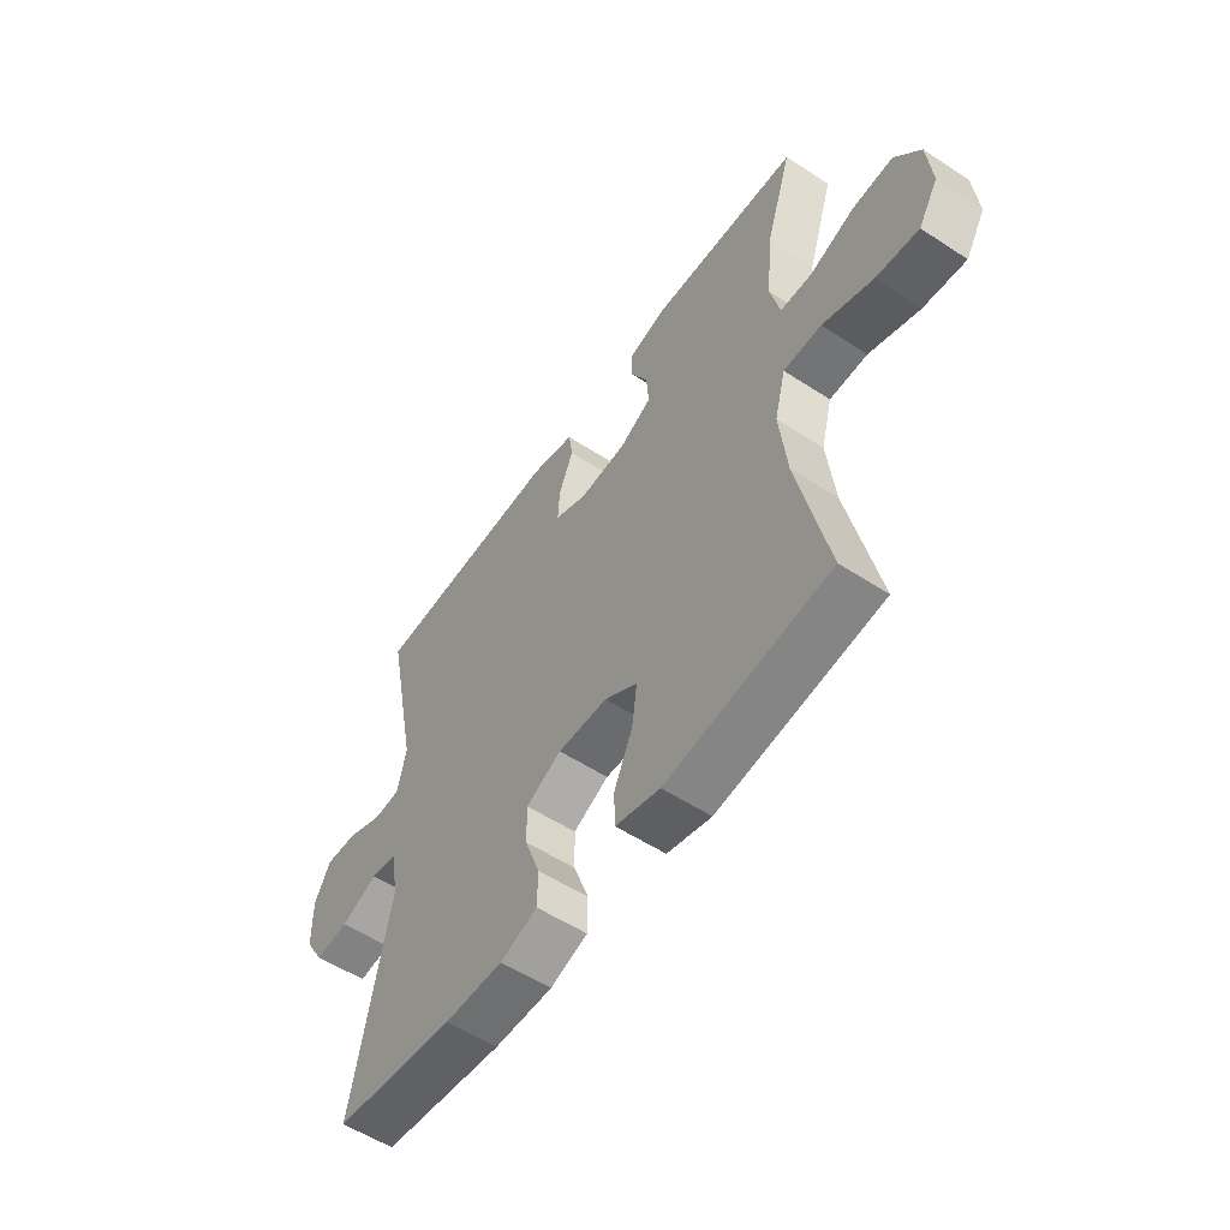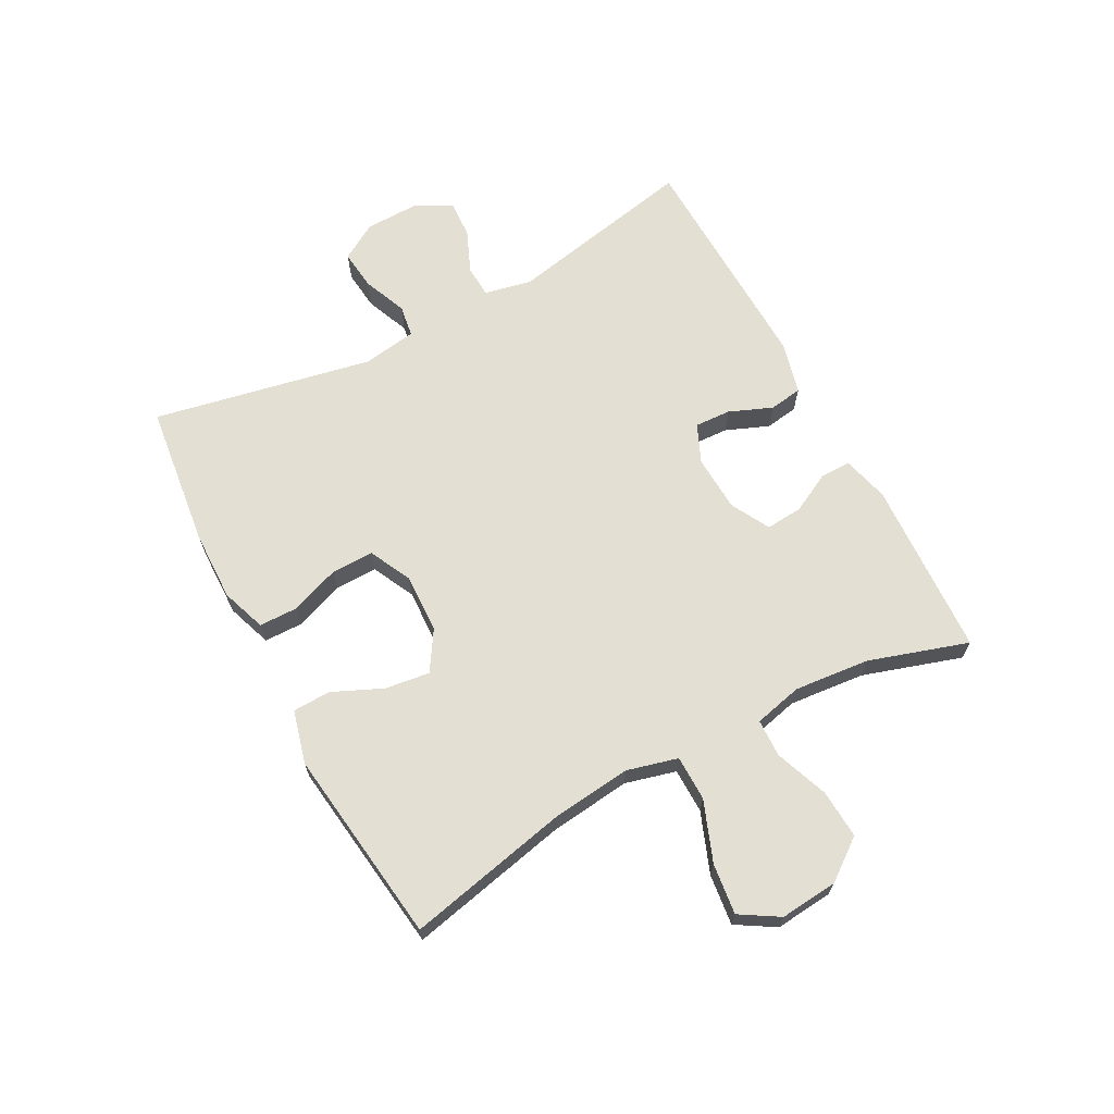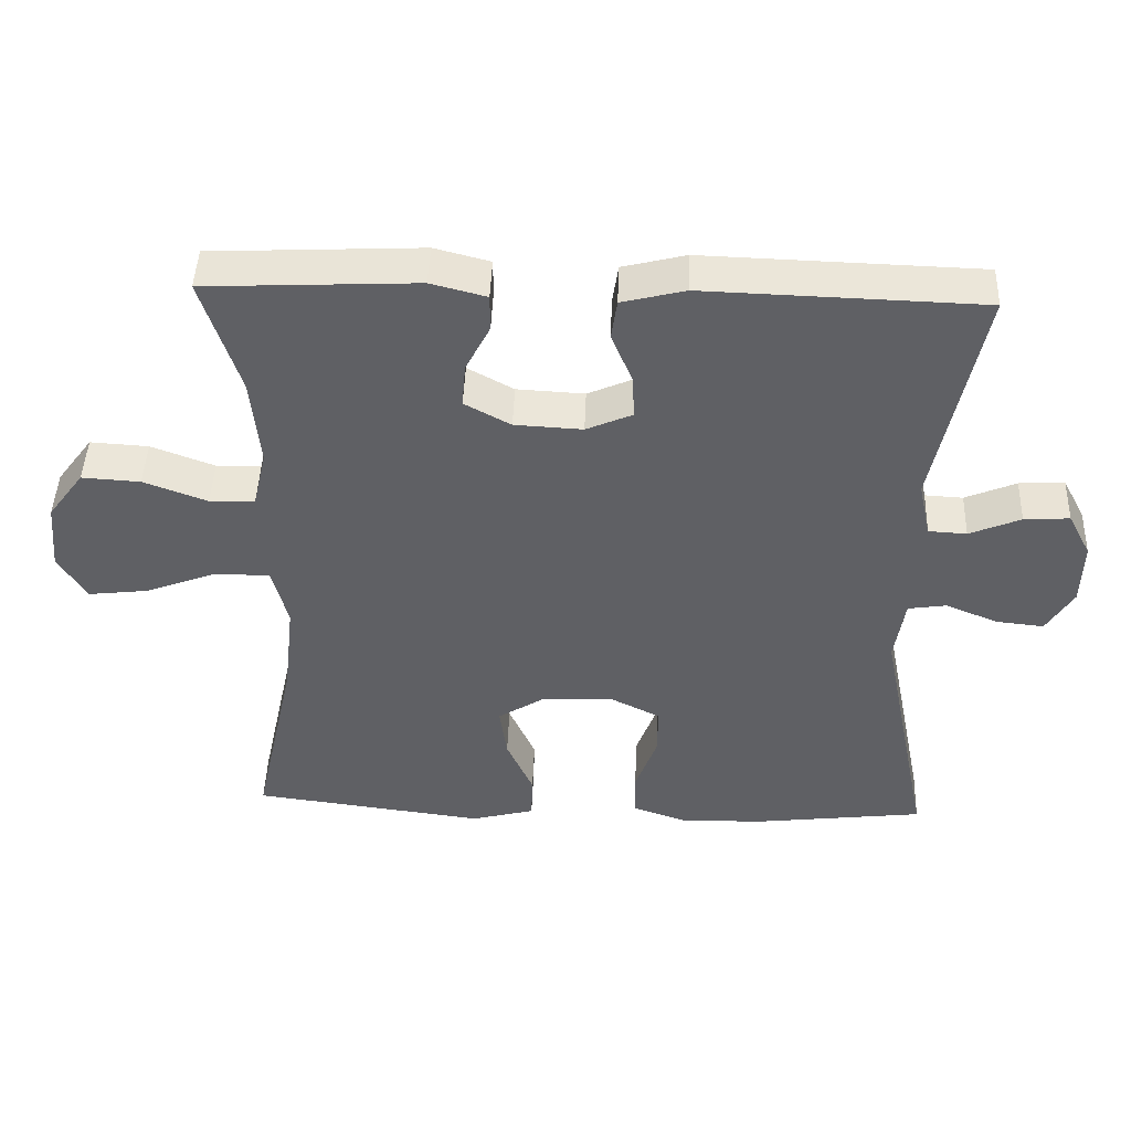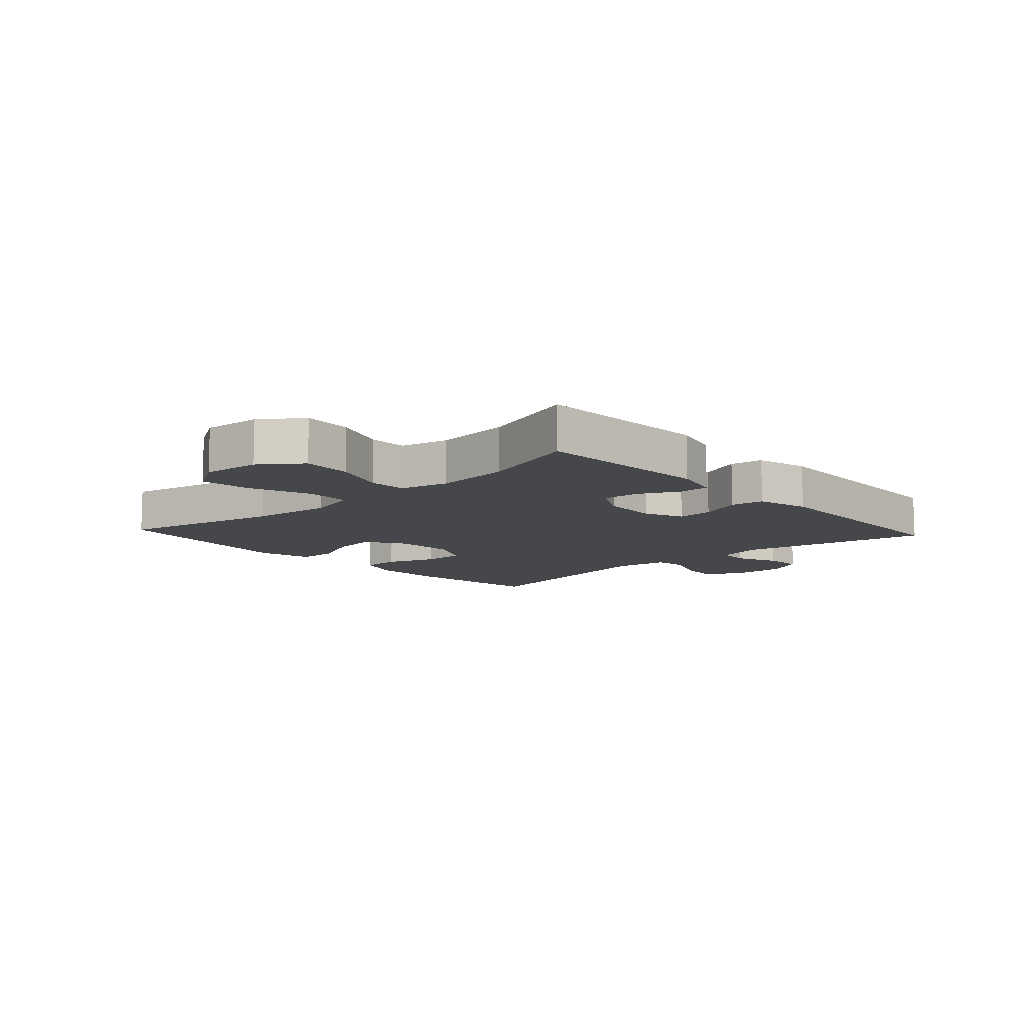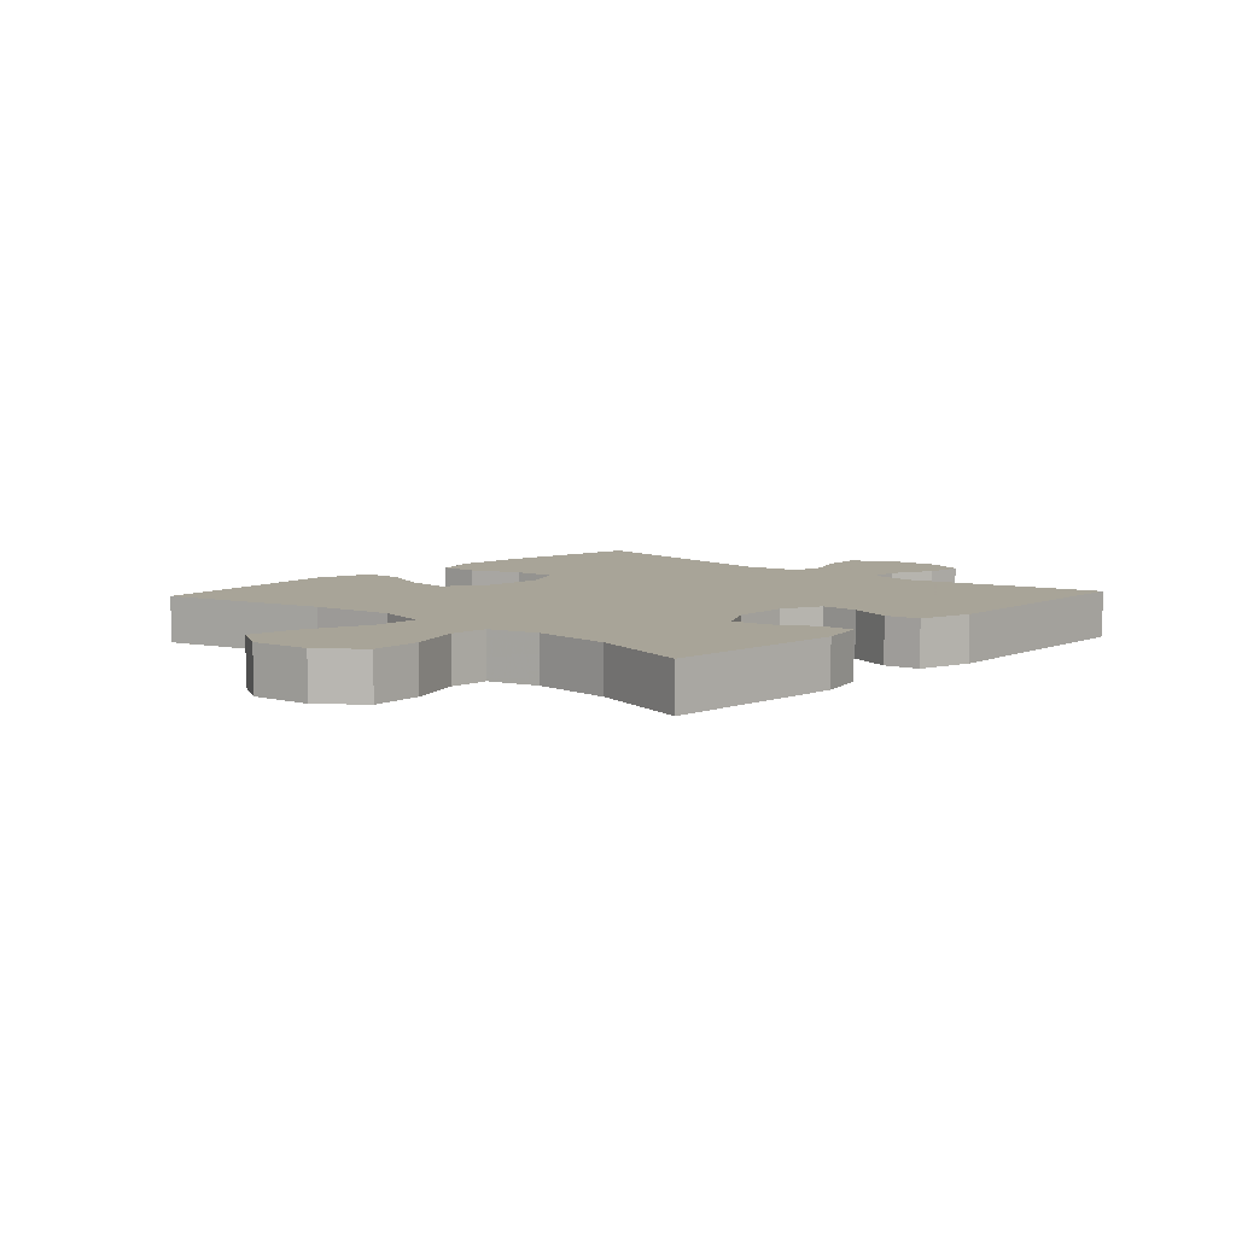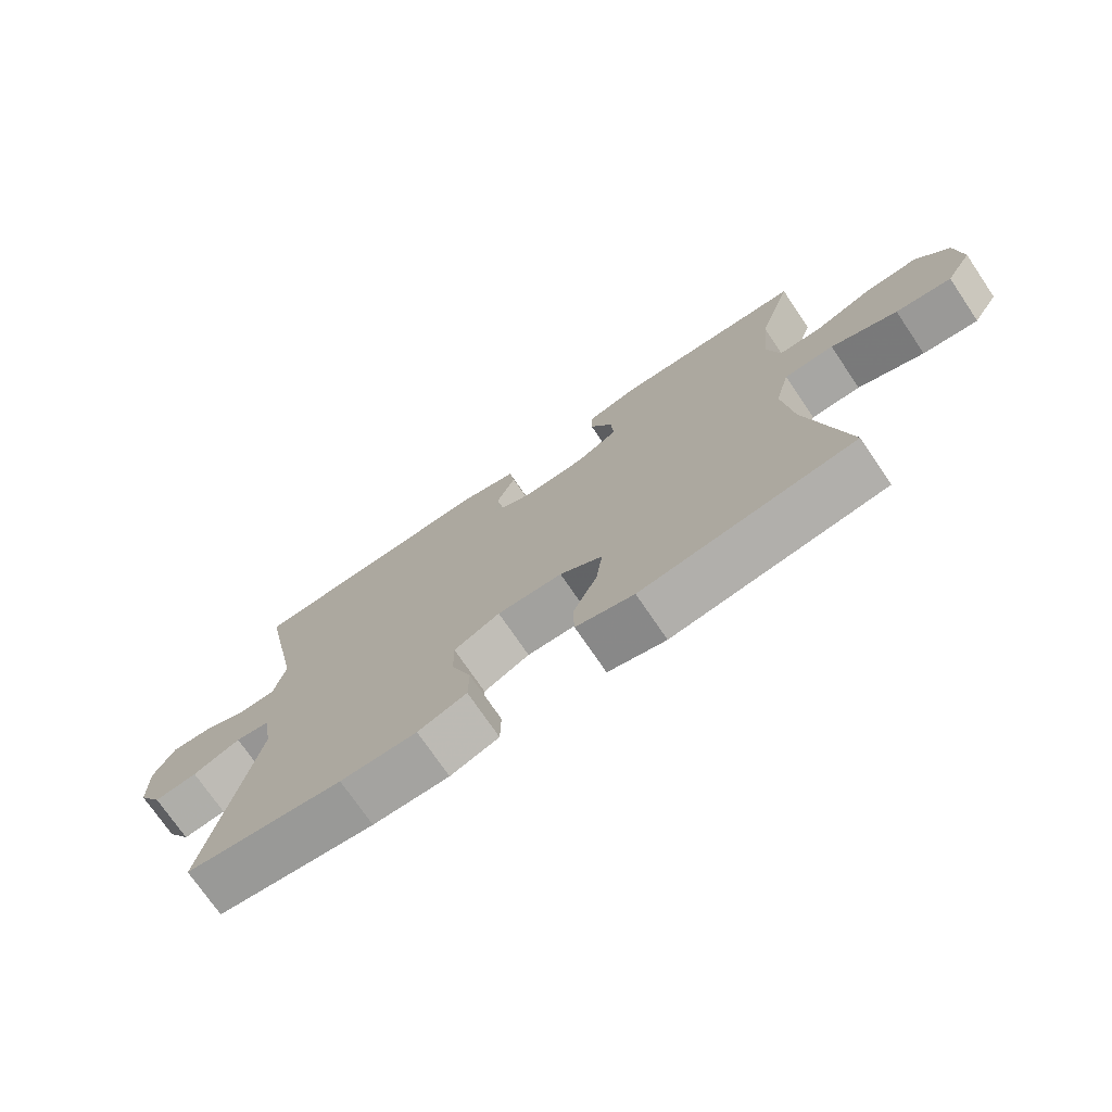
<metadata>
{"format":"obj","ext":"obj","renderer":"f3d","projection":"perspective","resolution":1024,"background":"white","views":[{"elev":-55.4,"azim":-124.5,"up":"+Z"},{"elev":66.8,"azim":-118.1,"up":"+Y"},{"elev":45.6,"azim":2.1,"up":"+Z"},{"elev":-10.3,"azim":-47.5,"up":"+Y"},{"elev":7.0,"azim":-47.7,"up":"+Y"},{"elev":-73.7,"azim":-145.8,"up":"+Z"}]}
</metadata>
<code>
v -0.5 0.07 0.5
v -0.207 0.07 0.514
v -0.13 0.07 0.494
v -0.13 0.07 0.443
v -0.164 0.07 0.377
v -0.169 0.07 0.316
v -0.105 0.07 0.281
v -0.011 0.07 0.276
v 0.053 0.07 0.304
v 0.05 0.07 0.364
v 0.021 0.07 0.435
v 0.029 0.07 0.49
v 0.117 0.07 0.512
v 0.5 0.07 0.5
v 0.436 0.07 0.184
v 0.453 0.07 0.106
v 0.506 0.07 0.103
v 0.577 0.07 0.133
v 0.64 0.07 0.137
v 0.672 0.07 0.076
v 0.67 0.07 -0.014
v 0.633 0.07 -0.075
v 0.567 0.07 -0.068
v 0.494 0.07 -0.038
v 0.441 0.07 -0.046
v 0.427 0.07 -0.136
v 0.5 0.07 -0.5
v 0.261 0.07 -0.529
v 0.145 0.07 -0.531
v 0.071 0.07 -0.505
v 0.07 0.07 -0.441
v 0.1 0.07 -0.359
v 0.101 0.07 -0.289
v 0.031 0.07 -0.254
v -0.068 0.07 -0.258
v -0.133 0.07 -0.299
v -0.123 0.07 -0.373
v -0.086 0.07 -0.456
v -0.088 0.07 -0.519
v -0.176 0.07 -0.542
v -0.5 0.07 -0.5
v -0.441 0.07 -0.231
v -0.426 0.07 -0.098
v -0.448 0.07 -0.014
v -0.523 0.07 -0.013
v -0.623 0.07 -0.051
v -0.707 0.07 -0.061
v -0.746 0.07 0.003
v -0.737 0.07 0.099
v -0.687 0.07 0.166
v -0.606 0.07 0.161
v -0.518 0.07 0.128
v -0.455 0.07 0.13
v -0.436 0.07 0.21
v -0.448 0.07 0.336
v -0.5 0 0.5
v -0.207 0 0.514
v -0.13 0 0.494
v -0.13 0 0.443
v -0.164 0 0.377
v -0.169 0 0.316
v -0.105 0 0.281
v -0.011 0 0.276
v 0.053 0 0.304
v 0.05 0 0.364
v 0.021 0 0.435
v 0.029 0 0.49
v 0.117 0 0.512
v 0.5 0 0.5
v 0.436 0 0.184
v 0.453 0 0.106
v 0.506 0 0.103
v 0.577 0 0.133
v 0.64 0 0.137
v 0.672 0 0.076
v 0.67 0 -0.014
v 0.633 0 -0.075
v 0.567 0 -0.068
v 0.494 0 -0.038
v 0.441 0 -0.046
v 0.427 0 -0.136
v 0.5 0 -0.5
v 0.261 0 -0.529
v 0.145 0 -0.531
v 0.071 0 -0.505
v 0.07 0 -0.441
v 0.1 0 -0.359
v 0.101 0 -0.289
v 0.031 0 -0.254
v -0.068 0 -0.258
v -0.133 0 -0.299
v -0.123 0 -0.373
v -0.086 0 -0.456
v -0.088 0 -0.519
v -0.176 0 -0.542
v -0.5 0 -0.5
v -0.441 0 -0.231
v -0.426 0 -0.098
v -0.448 0 -0.014
v -0.523 0 -0.013
v -0.623 0 -0.051
v -0.707 0 -0.061
v -0.746 0 0.003
v -0.737 0 0.099
v -0.687 0 0.166
v -0.606 0 0.161
v -0.518 0 0.128
v -0.455 0 0.13
v -0.436 0 0.21
v -0.448 0 0.336
f 50 51 52
f 49 50 52
f 48 49 52
f 47 48 52
f 46 47 52
f 45 46 52
f 44 45 52 53
f 43 44 53 54
f 40 41 42
f 39 40 42
f 38 39 42
f 37 38 42
f 36 37 42 43
f 35 36 43 54
f 30 31 32
f 29 30 32
f 28 29 32
f 27 28 32
f 26 27 32
f 25 26 32 33
f 22 23 24
f 21 22 24
f 20 21 24
f 19 20 24
f 18 19 24
f 17 18 24
f 16 17 24 25
f 25 33 34
f 16 25 34
f 15 16 34
f 13 14 15
f 12 13 15
f 11 12 15
f 10 11 15
f 3 4 5
f 2 3 5
f 1 2 5
f 55 1 5
f 55 5 6
f 54 55 6 7
f 35 54 7 8
f 34 35 8 9
f 15 34 9
f 9 10 15
f 107 106 105
f 107 105 104
f 107 104 103
f 107 103 102
f 107 102 101
f 107 101 100
f 108 107 100 99
f 109 108 99 98
f 97 96 95
f 97 95 94
f 97 94 93
f 97 93 92
f 98 97 92 91
f 109 98 91 90
f 87 86 85
f 87 85 84
f 87 84 83
f 87 83 82
f 87 82 81
f 88 87 81 80
f 79 78 77
f 79 77 76
f 79 76 75
f 79 75 74
f 79 74 73
f 79 73 72
f 80 79 72 71
f 89 88 80
f 89 80 71
f 89 71 70
f 70 69 68
f 70 68 67
f 70 67 66
f 70 66 65
f 60 59 58
f 60 58 57
f 60 57 56
f 60 56 110
f 61 60 110
f 62 61 110 109
f 63 62 109 90
f 64 63 90 89
f 64 89 70
f 70 65 64
f 1 56 57 2
f 2 57 58 3
f 3 58 59 4
f 4 59 60 5
f 5 60 61 6
f 6 61 62 7
f 7 62 63 8
f 8 63 64 9
f 9 64 65 10
f 10 65 66 11
f 11 66 67 12
f 12 67 68 13
f 13 68 69 14
f 14 69 70 15
f 15 70 71 16
f 16 71 72 17
f 17 72 73 18
f 18 73 74 19
f 19 74 75 20
f 20 75 76 21
f 21 76 77 22
f 22 77 78 23
f 23 78 79 24
f 24 79 80 25
f 25 80 81 26
f 26 81 82 27
f 27 82 83 28
f 28 83 84 29
f 29 84 85 30
f 30 85 86 31
f 31 86 87 32
f 32 87 88 33
f 33 88 89 34
f 34 89 90 35
f 35 90 91 36
f 36 91 92 37
f 37 92 93 38
f 38 93 94 39
f 39 94 95 40
f 40 95 96 41
f 41 96 97 42
f 42 97 98 43
f 43 98 99 44
f 44 99 100 45
f 45 100 101 46
f 46 101 102 47
f 47 102 103 48
f 48 103 104 49
f 49 104 105 50
f 50 105 106 51
f 51 106 107 52
f 52 107 108 53
f 53 108 109 54
f 54 109 110 55
f 55 110 56 1

</code>
